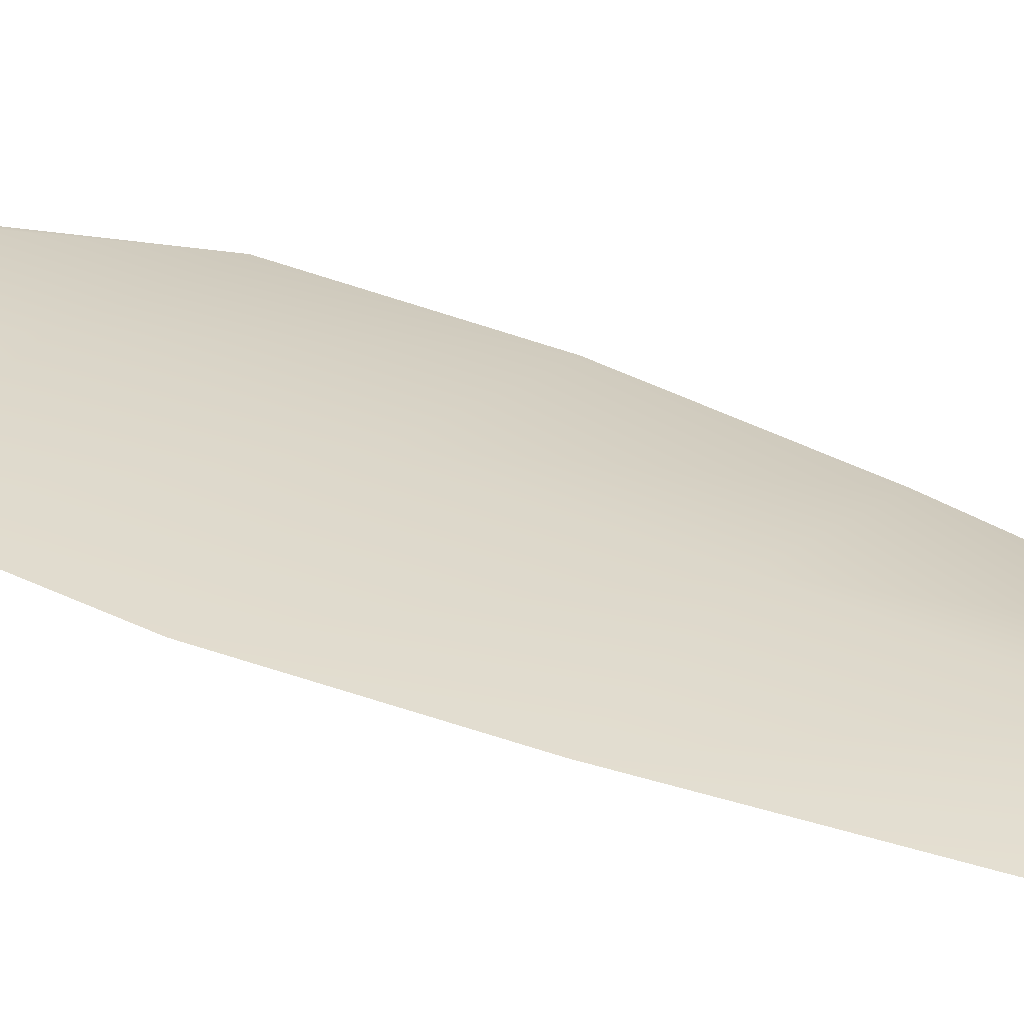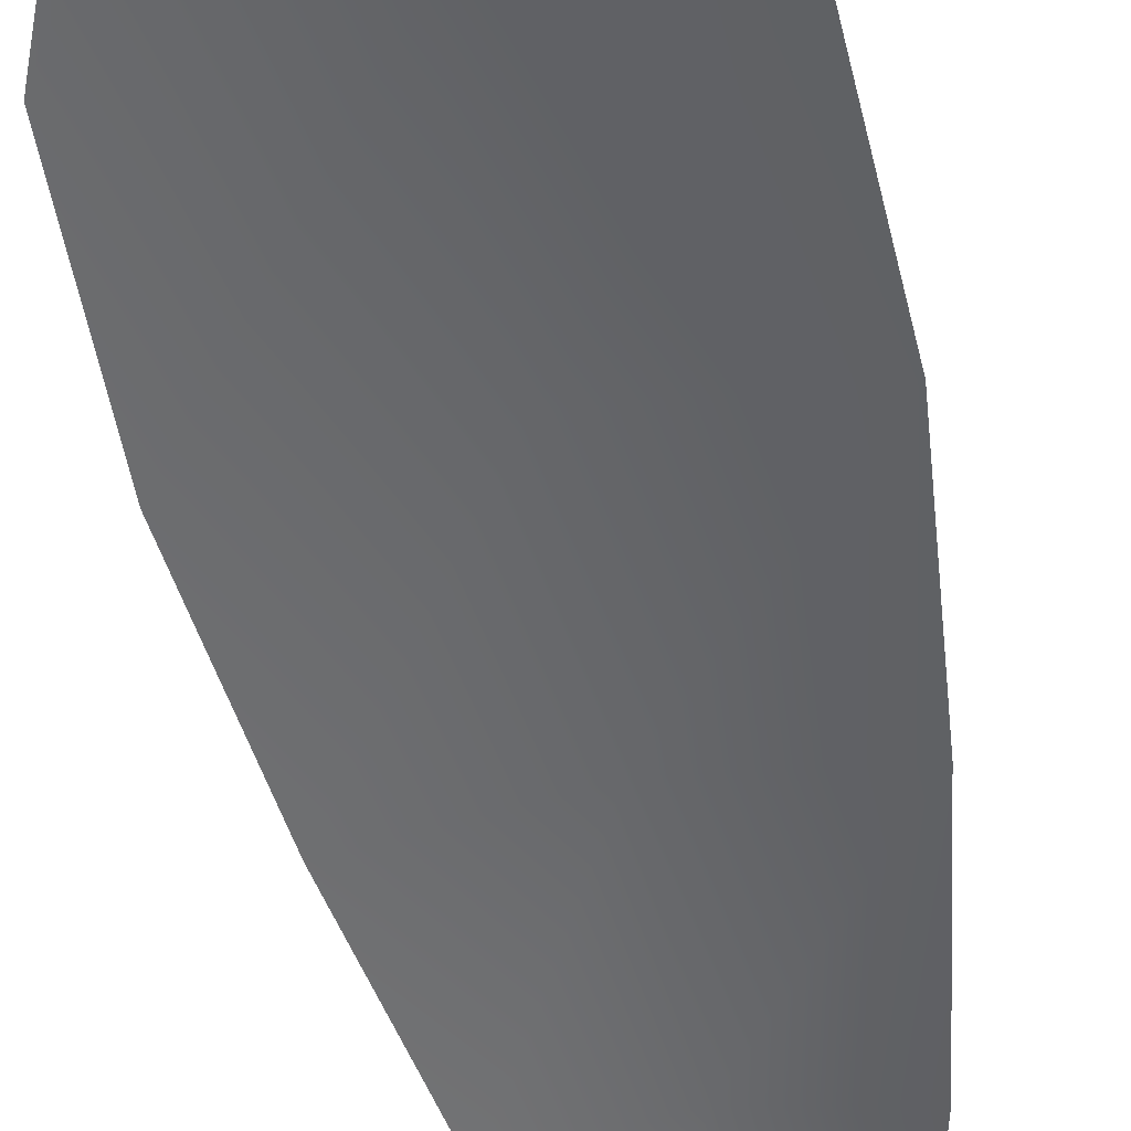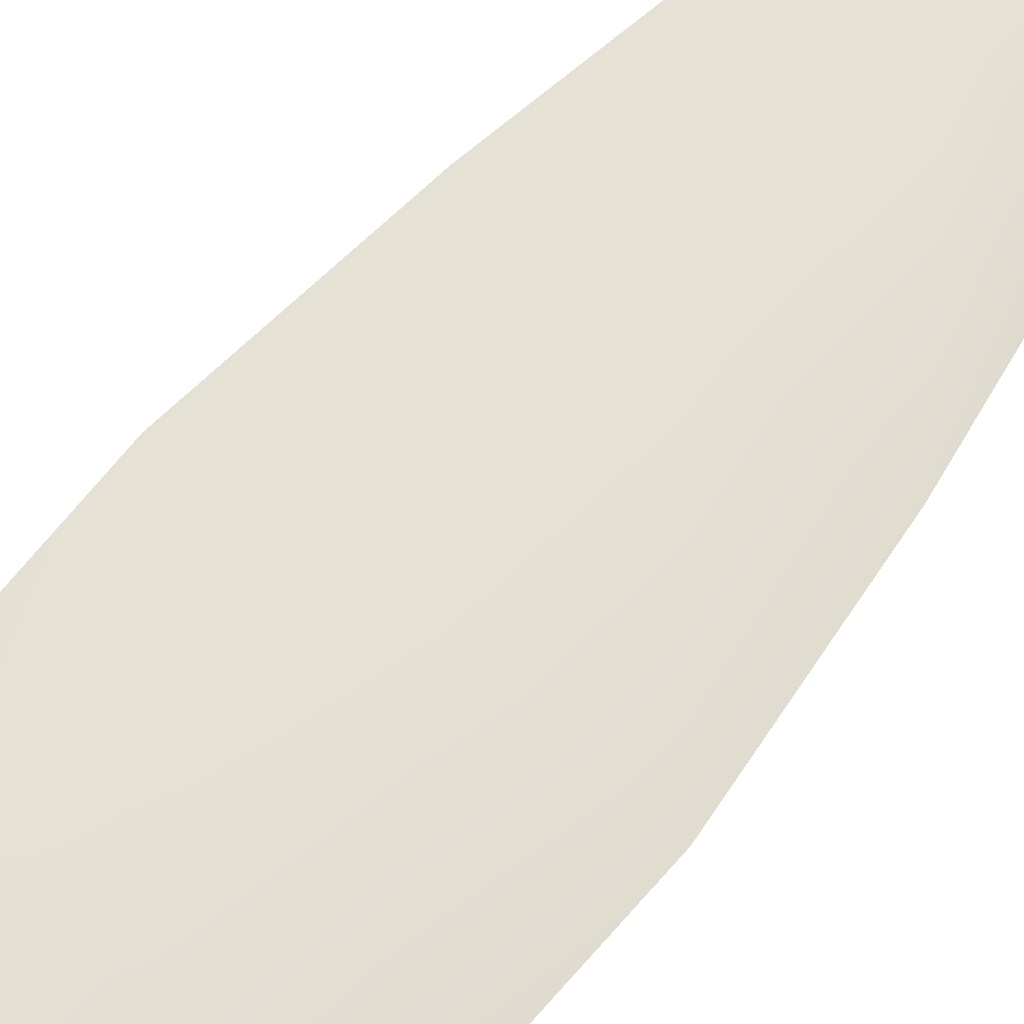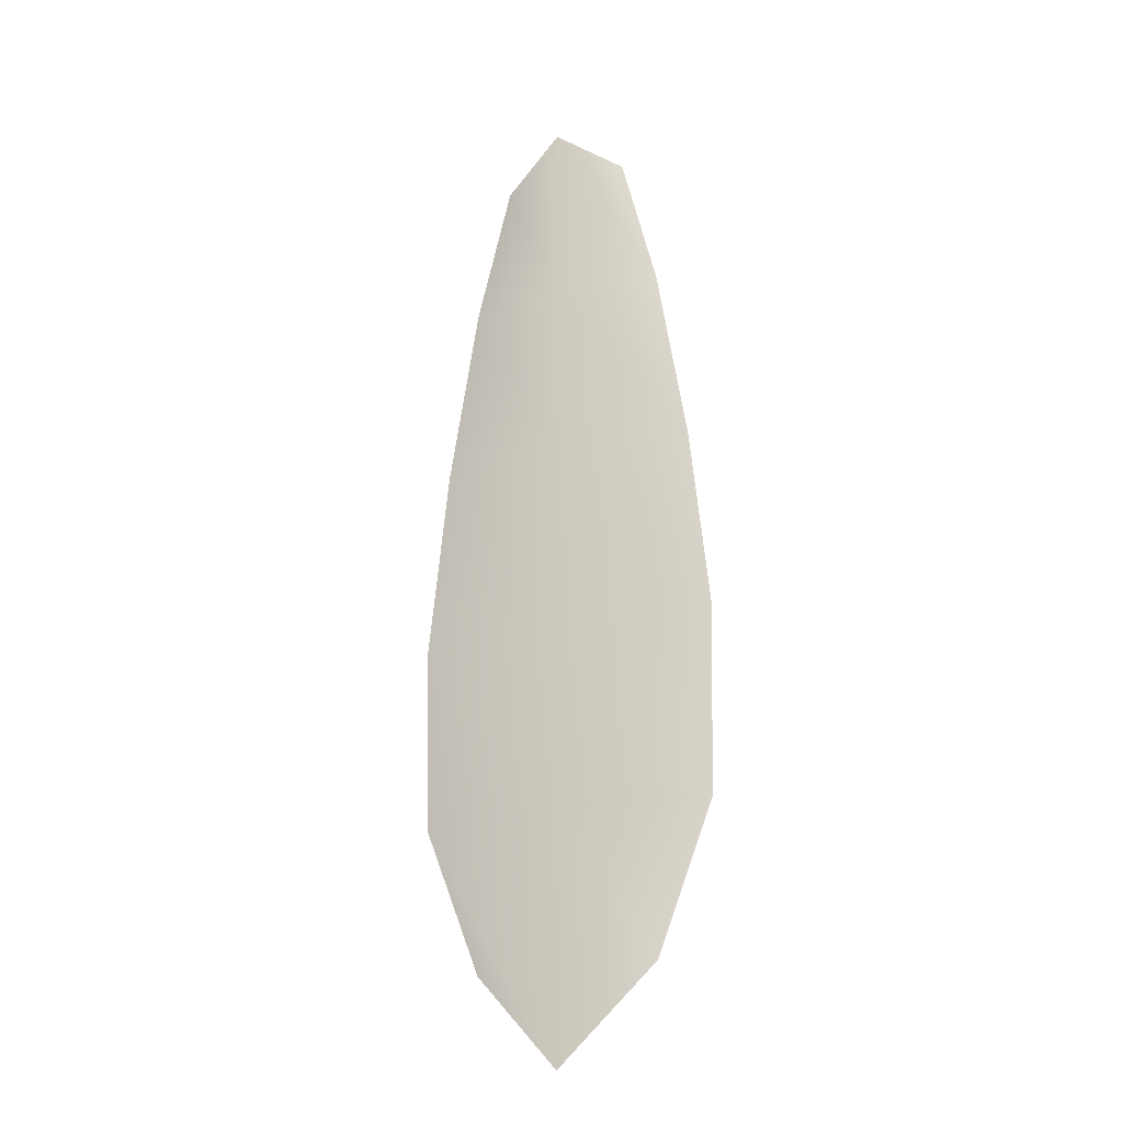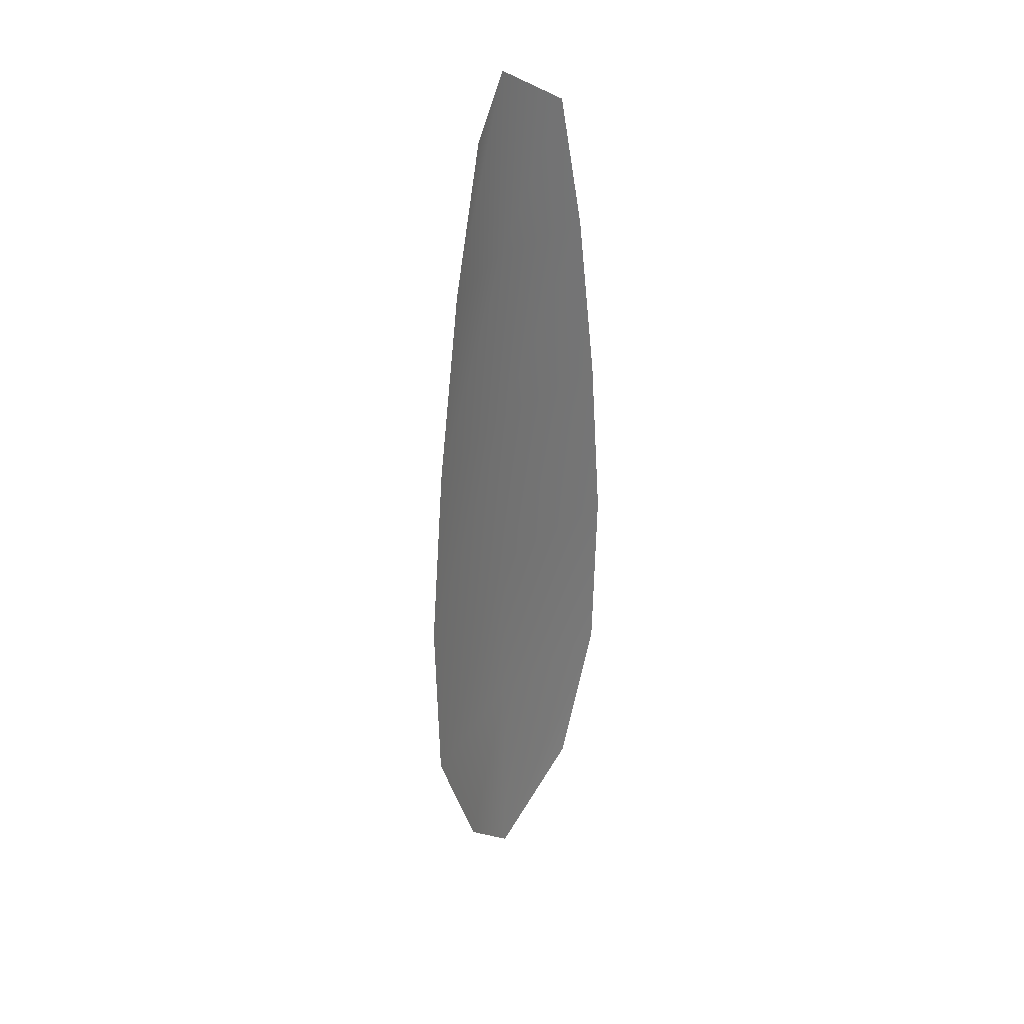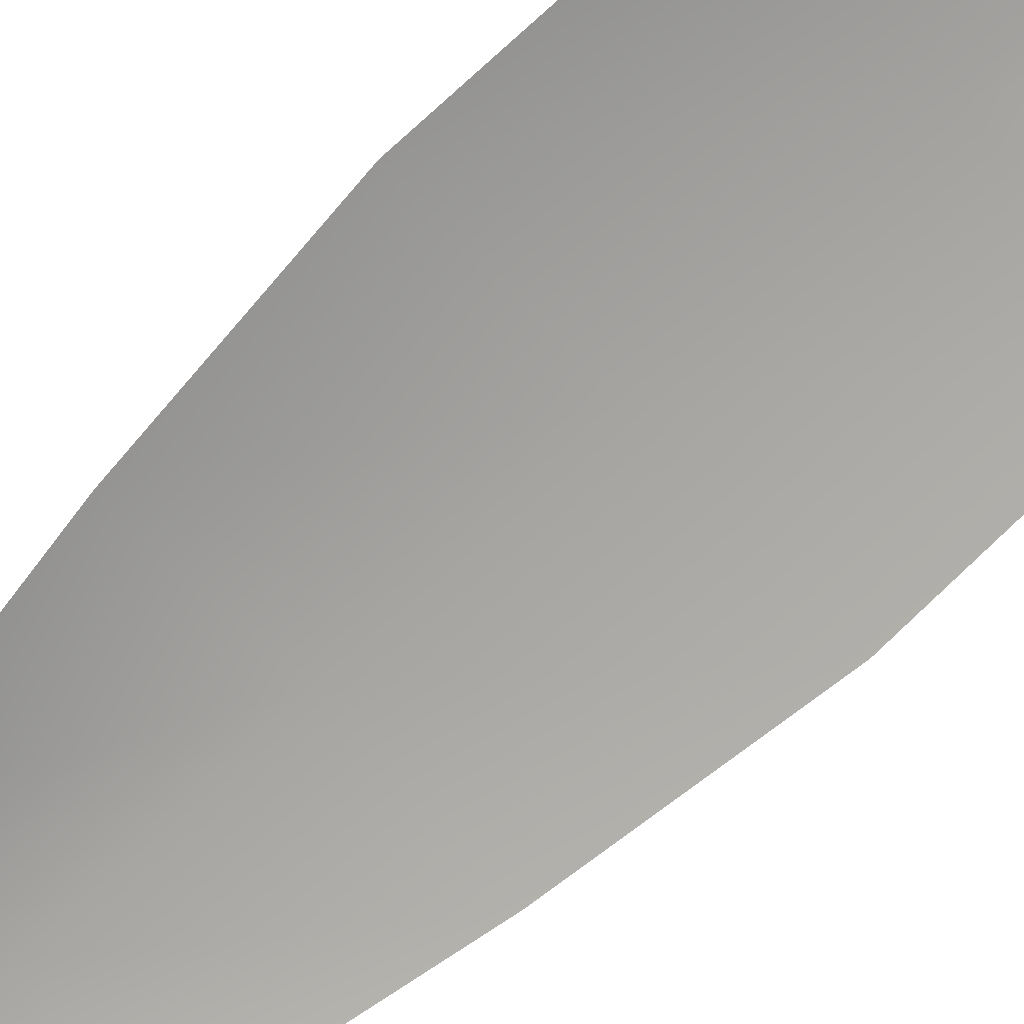
<metadata>
{"format":"obj","ext":"obj","renderer":"f3d","projection":"perspective","resolution":1024,"background":"white","views":[{"elev":29.9,"azim":125.0,"up":"+Z"},{"elev":-51.7,"azim":11.6,"up":"+Z"},{"elev":65.0,"azim":39.2,"up":"+Z"},{"elev":-23.5,"azim":24.1,"up":"+Y"},{"elev":34.6,"azim":126.6,"up":"+Y"},{"elev":-73.1,"azim":-46.3,"up":"+Z"}]}
</metadata>
<code>
o feather_flight_tertiary_007
v 0.05292 0.1045 0.02317
v 0.05149 0.1045 0.02317
v 0.05319 0.09531 0.02317
v 0.05123 0.09531 0.02317
v 0.05221 0.105 0.0234
v 0.05221 0.09427 0.0234
v 0.05331 0.103 0.02317
v 0.05364 0.1009 0.02317
v 0.05385 0.0989 0.02317
v 0.05379 0.09687 0.02317
v 0.05063 0.09687 0.02317
v 0.05057 0.0989 0.02317
v 0.05078 0.1009 0.02317
v 0.0511 0.103 0.02317
v 0.05221 0.103 0.0234
v 0.05221 0.1009 0.0234
v 0.05221 0.0989 0.0234
v 0.05221 0.09687 0.0234
f 18 10 3 6
f 11 18 6 4
f 5 1 7 15
f 15 7 8 16
f 16 8 9 17
f 17 9 10 18
f 2 5 15 14
f 14 15 16 13
f 13 16 17 12
f 12 17 18 11

</code>
